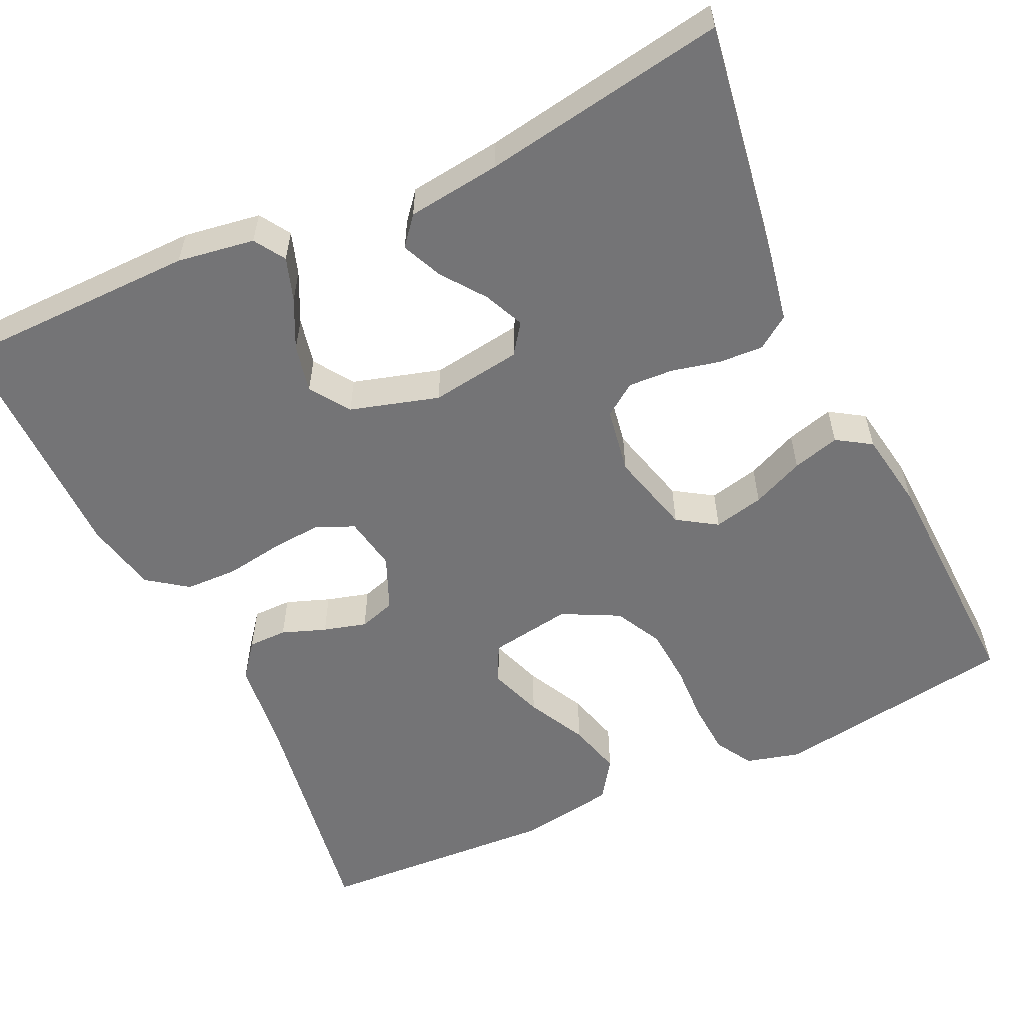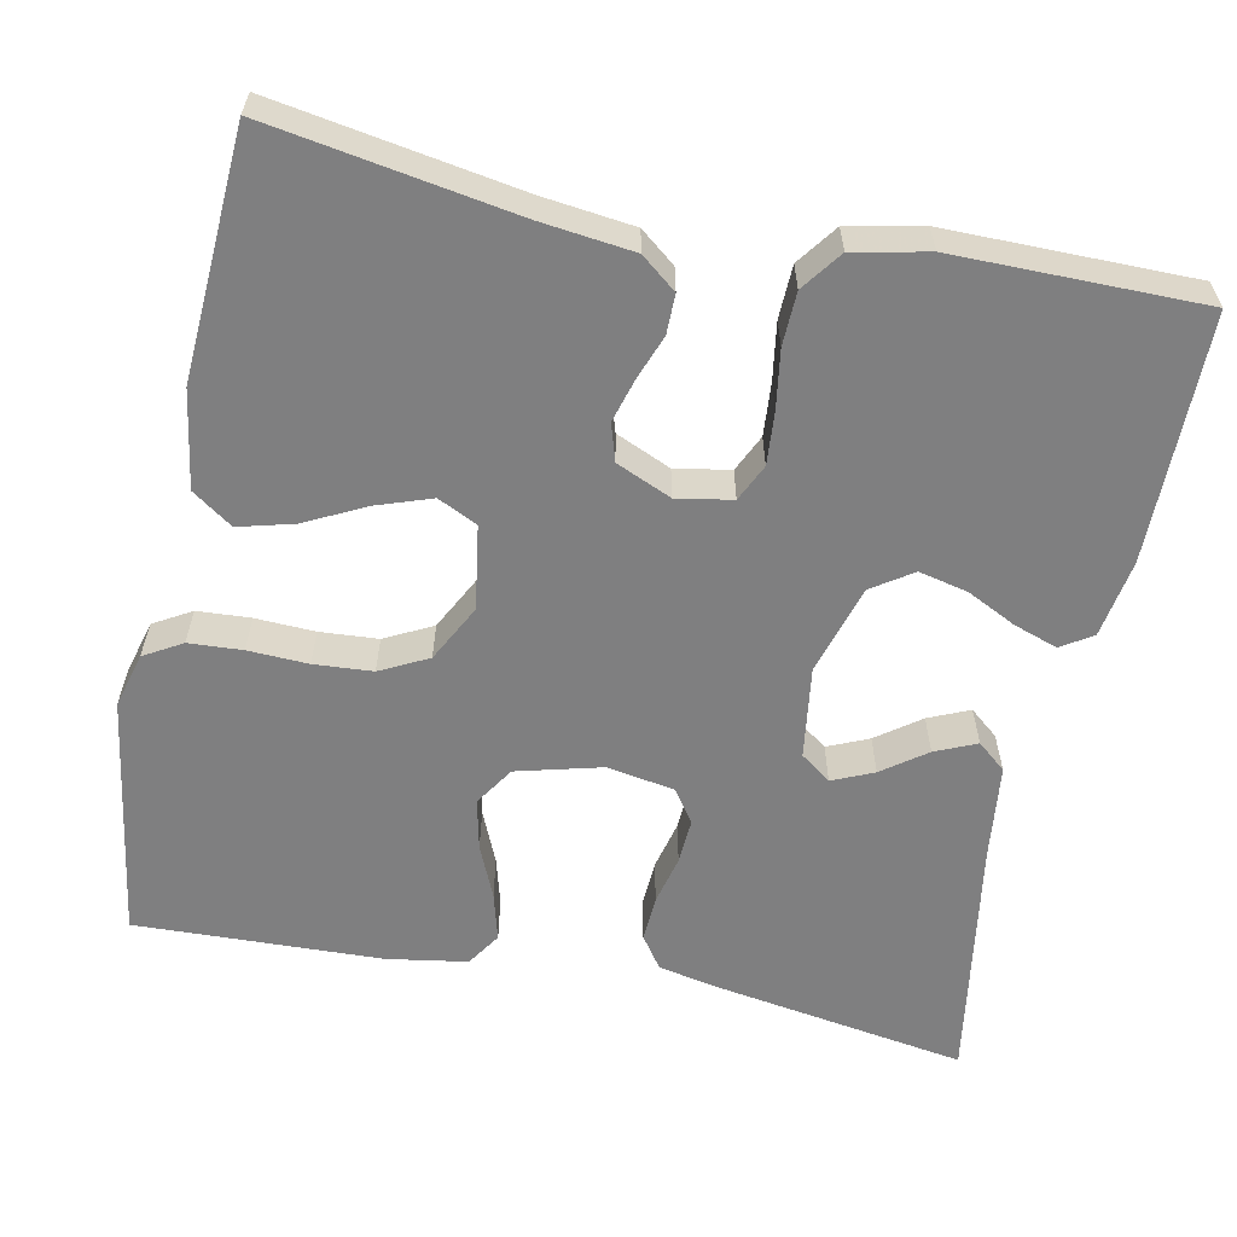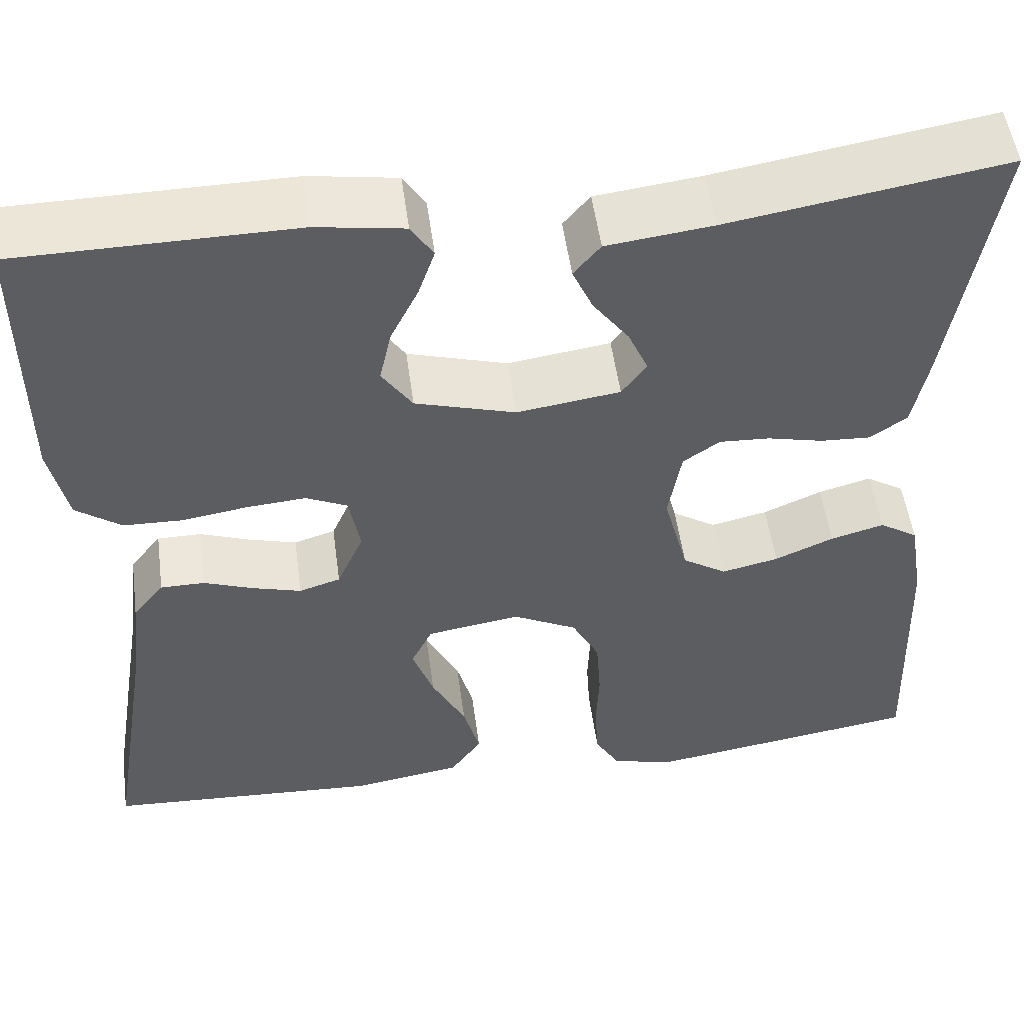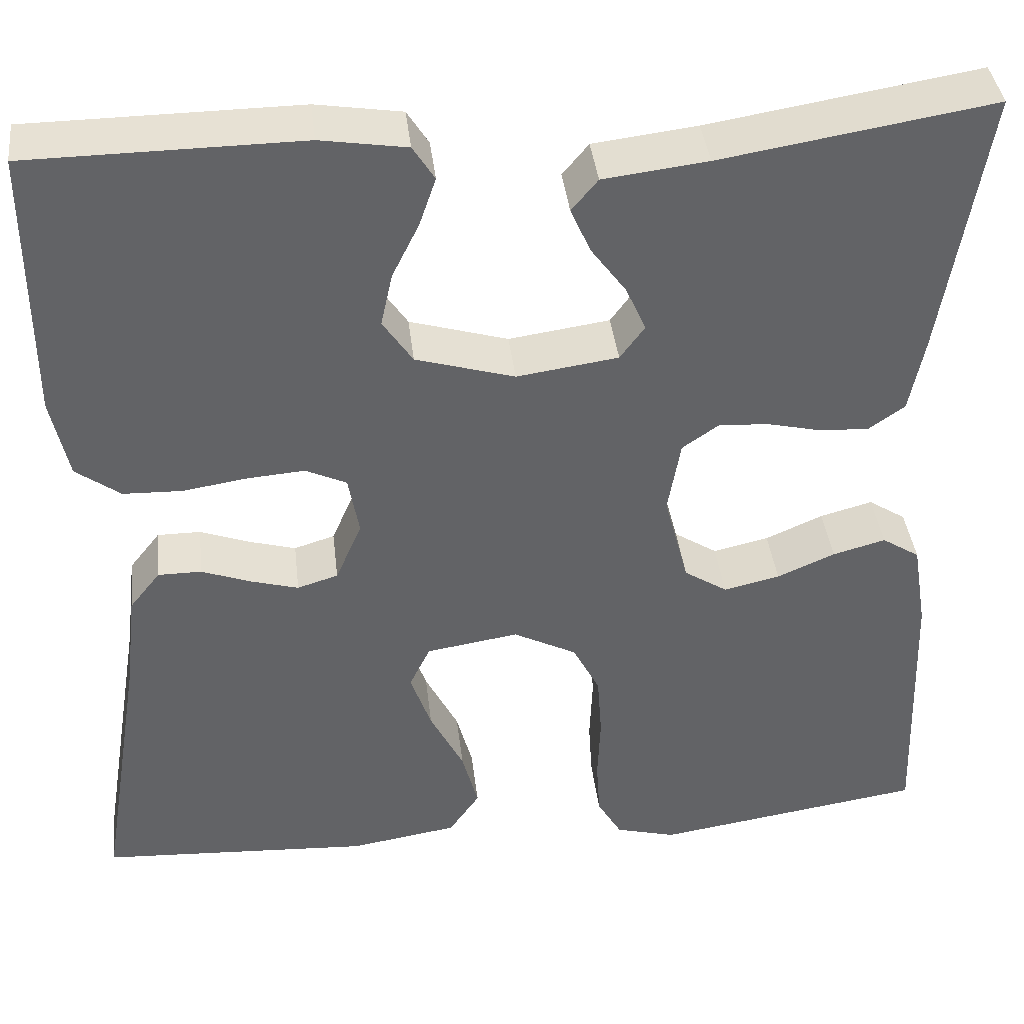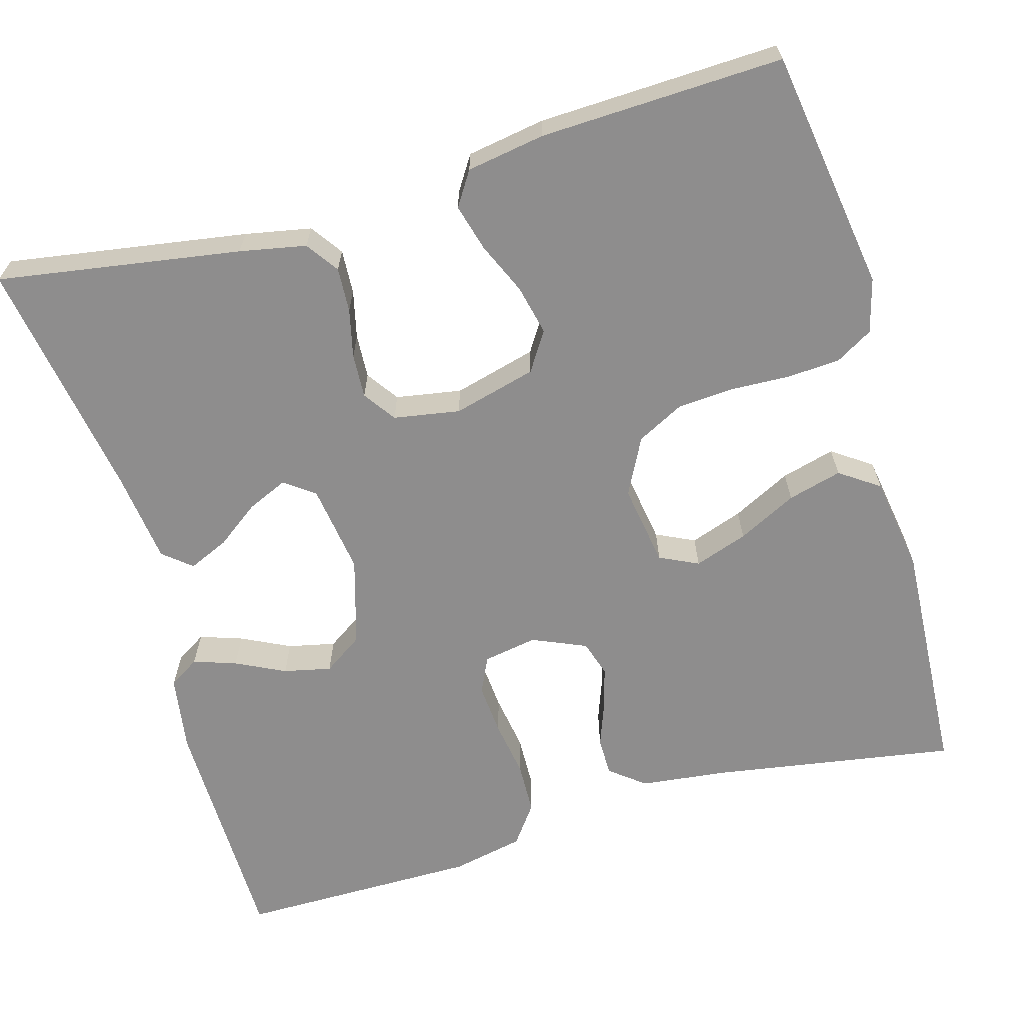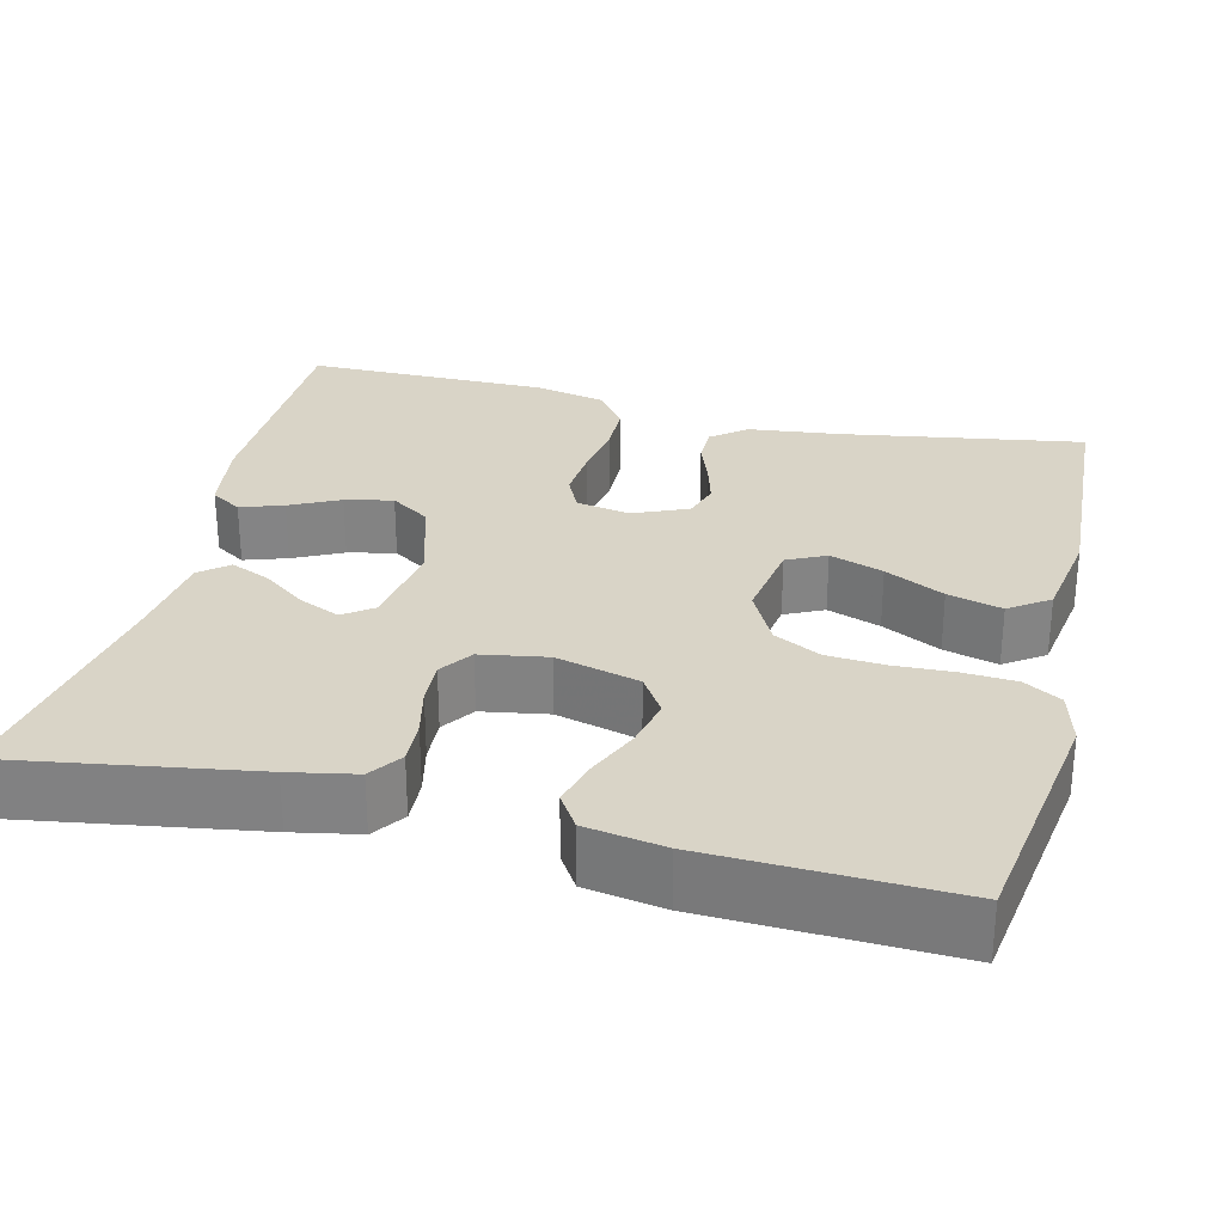
<metadata>
{"format":"obj","ext":"obj","renderer":"f3d","projection":"perspective","resolution":1024,"background":"white","views":[{"elev":-56.3,"azim":25.2,"up":"+Y"},{"elev":-59.8,"azim":-101.7,"up":"+Y"},{"elev":52.2,"azim":-7.7,"up":"+Z"},{"elev":39.6,"azim":-6.6,"up":"+Z"},{"elev":-64.7,"azim":106.0,"up":"+Y"},{"elev":28.8,"azim":103.8,"up":"+Y"}]}
</metadata>
<code>
v -0.5 0.07 -0.5
v -0.451 0.07 -0.2
v -0.438 0.07 -0.089
v -0.404 0.07 -0.046
v -0.356 0.07 -0.046
v -0.302 0.07 -0.066
v -0.249 0.07 -0.081
v -0.204 0.07 -0.067
v -0.175 0.07 0
v -0.187 0.07 0.067
v -0.232 0.07 0.088
v -0.296 0.07 0.083
v -0.367 0.07 0.072
v -0.432 0.07 0.074
v -0.481 0.07 0.11
v -0.5 0.07 0.2
v -0.5 0.07 0.5
v -0.2 0.07 0.503
v -0.105 0.07 0.488
v -0.081 0.07 0.45
v -0.099 0.07 0.397
v -0.129 0.07 0.336
v -0.142 0.07 0.277
v -0.109 0.07 0.228
v 0 0.07 0.196
v 0.112 0.07 0.212
v 0.139 0.07 0.249
v 0.117 0.07 0.299
v 0.078 0.07 0.352
v 0.056 0.07 0.402
v 0.085 0.07 0.437
v 0.2 0.07 0.451
v 0.5 0.07 0.5
v 0.452 0.07 0.2
v 0.436 0.07 0.118
v 0.396 0.07 0.09
v 0.341 0.07 0.093
v 0.281 0.07 0.107
v 0.226 0.07 0.11
v 0.186 0.07 0.082
v 0.172 0.07 0
v 0.199 0.07 -0.103
v 0.247 0.07 -0.134
v 0.309 0.07 -0.12
v 0.373 0.07 -0.092
v 0.431 0.07 -0.076
v 0.473 0.07 -0.103
v 0.489 0.07 -0.2
v 0.5 0.07 -0.5
v 0.2 0.07 -0.546
v 0.133 0.07 -0.528
v 0.106 0.07 -0.482
v 0.102 0.07 -0.417
v 0.105 0.07 -0.344
v 0.1 0.07 -0.273
v 0.07 0.07 -0.215
v 0 0.07 -0.179
v -0.102 0.07 -0.195
v -0.125 0.07 -0.243
v -0.102 0.07 -0.309
v -0.065 0.07 -0.382
v -0.047 0.07 -0.449
v -0.081 0.07 -0.498
v -0.2 0.07 -0.517
v -0.5 0 -0.5
v -0.451 0 -0.2
v -0.438 0 -0.089
v -0.404 0 -0.046
v -0.356 0 -0.046
v -0.302 0 -0.066
v -0.249 0 -0.081
v -0.204 0 -0.067
v -0.175 0 0
v -0.187 0 0.067
v -0.232 0 0.088
v -0.296 0 0.083
v -0.367 0 0.072
v -0.432 0 0.074
v -0.481 0 0.11
v -0.5 0 0.2
v -0.5 0 0.5
v -0.2 0 0.503
v -0.105 0 0.488
v -0.081 0 0.45
v -0.099 0 0.397
v -0.129 0 0.336
v -0.142 0 0.277
v -0.109 0 0.228
v 0 0 0.196
v 0.112 0 0.212
v 0.139 0 0.249
v 0.117 0 0.299
v 0.078 0 0.352
v 0.056 0 0.402
v 0.085 0 0.437
v 0.2 0 0.451
v 0.5 0 0.5
v 0.452 0 0.2
v 0.436 0 0.118
v 0.396 0 0.09
v 0.341 0 0.093
v 0.281 0 0.107
v 0.226 0 0.11
v 0.186 0 0.082
v 0.172 0 0
v 0.199 0 -0.103
v 0.247 0 -0.134
v 0.309 0 -0.12
v 0.373 0 -0.092
v 0.431 0 -0.076
v 0.473 0 -0.103
v 0.489 0 -0.2
v 0.5 0 -0.5
v 0.2 0 -0.546
v 0.133 0 -0.528
v 0.106 0 -0.482
v 0.102 0 -0.417
v 0.105 0 -0.344
v 0.1 0 -0.273
v 0.07 0 -0.215
v 0 0 -0.179
v -0.102 0 -0.195
v -0.125 0 -0.243
v -0.102 0 -0.309
v -0.065 0 -0.382
v -0.047 0 -0.449
v -0.081 0 -0.498
v -0.2 0 -0.517
f 64 1 2
f 63 64 2
f 62 63 2
f 61 62 2
f 60 61 2
f 4 5 6
f 3 4 6
f 2 3 6
f 60 2 6
f 59 60 6
f 58 59 6 7
f 57 58 7 8
f 56 57 8 9
f 52 53 54
f 51 52 54
f 50 51 54
f 49 50 54
f 48 49 54
f 47 48 54
f 46 47 54
f 45 46 54
f 44 45 54
f 43 44 54 55
f 42 43 55 56
f 36 37 38
f 35 36 38
f 34 35 38
f 33 34 38
f 32 33 38
f 31 32 38
f 30 31 38
f 29 30 38
f 28 29 38
f 27 28 38 39
f 26 27 39 40
f 20 21 22
f 19 20 22
f 18 19 22
f 17 18 22
f 16 17 22
f 15 16 22
f 14 15 22
f 13 14 22
f 12 13 22
f 11 12 22 23
f 10 11 23 24
f 10 24 25
f 9 10 25
f 56 9 25
f 42 56 25
f 41 42 25
f 25 26 40 41
f 66 65 128
f 66 128 127
f 66 127 126
f 66 126 125
f 66 125 124
f 70 69 68
f 70 68 67
f 70 67 66
f 70 66 124
f 70 124 123
f 71 70 123 122
f 72 71 122 121
f 73 72 121 120
f 118 117 116
f 118 116 115
f 118 115 114
f 118 114 113
f 118 113 112
f 118 112 111
f 118 111 110
f 118 110 109
f 118 109 108
f 119 118 108 107
f 120 119 107 106
f 102 101 100
f 102 100 99
f 102 99 98
f 102 98 97
f 102 97 96
f 102 96 95
f 102 95 94
f 102 94 93
f 102 93 92
f 103 102 92 91
f 104 103 91 90
f 86 85 84
f 86 84 83
f 86 83 82
f 86 82 81
f 86 81 80
f 86 80 79
f 86 79 78
f 86 78 77
f 86 77 76
f 87 86 76 75
f 88 87 75 74
f 89 88 74
f 89 74 73
f 89 73 120
f 89 120 106
f 89 106 105
f 105 104 90 89
f 1 65 66 2
f 2 66 67 3
f 3 67 68 4
f 4 68 69 5
f 5 69 70 6
f 6 70 71 7
f 7 71 72 8
f 8 72 73 9
f 9 73 74 10
f 10 74 75 11
f 11 75 76 12
f 12 76 77 13
f 13 77 78 14
f 14 78 79 15
f 15 79 80 16
f 16 80 81 17
f 17 81 82 18
f 18 82 83 19
f 19 83 84 20
f 20 84 85 21
f 21 85 86 22
f 22 86 87 23
f 23 87 88 24
f 24 88 89 25
f 25 89 90 26
f 26 90 91 27
f 27 91 92 28
f 28 92 93 29
f 29 93 94 30
f 30 94 95 31
f 31 95 96 32
f 32 96 97 33
f 33 97 98 34
f 34 98 99 35
f 35 99 100 36
f 36 100 101 37
f 37 101 102 38
f 38 102 103 39
f 39 103 104 40
f 40 104 105 41
f 41 105 106 42
f 42 106 107 43
f 43 107 108 44
f 44 108 109 45
f 45 109 110 46
f 46 110 111 47
f 47 111 112 48
f 48 112 113 49
f 49 113 114 50
f 50 114 115 51
f 51 115 116 52
f 52 116 117 53
f 53 117 118 54
f 54 118 119 55
f 55 119 120 56
f 56 120 121 57
f 57 121 122 58
f 58 122 123 59
f 59 123 124 60
f 60 124 125 61
f 61 125 126 62
f 62 126 127 63
f 63 127 128 64
f 64 128 65 1

</code>
